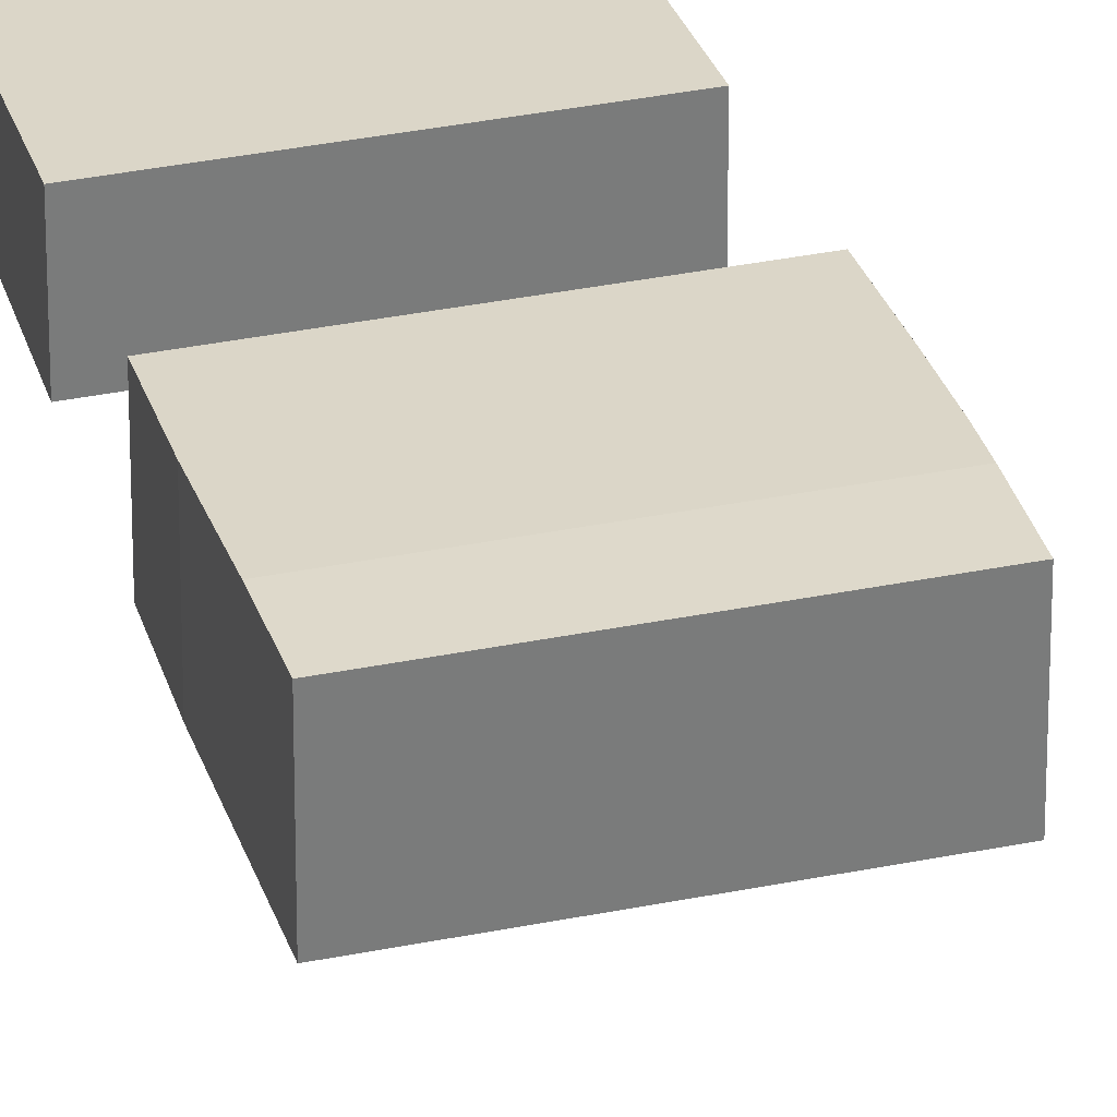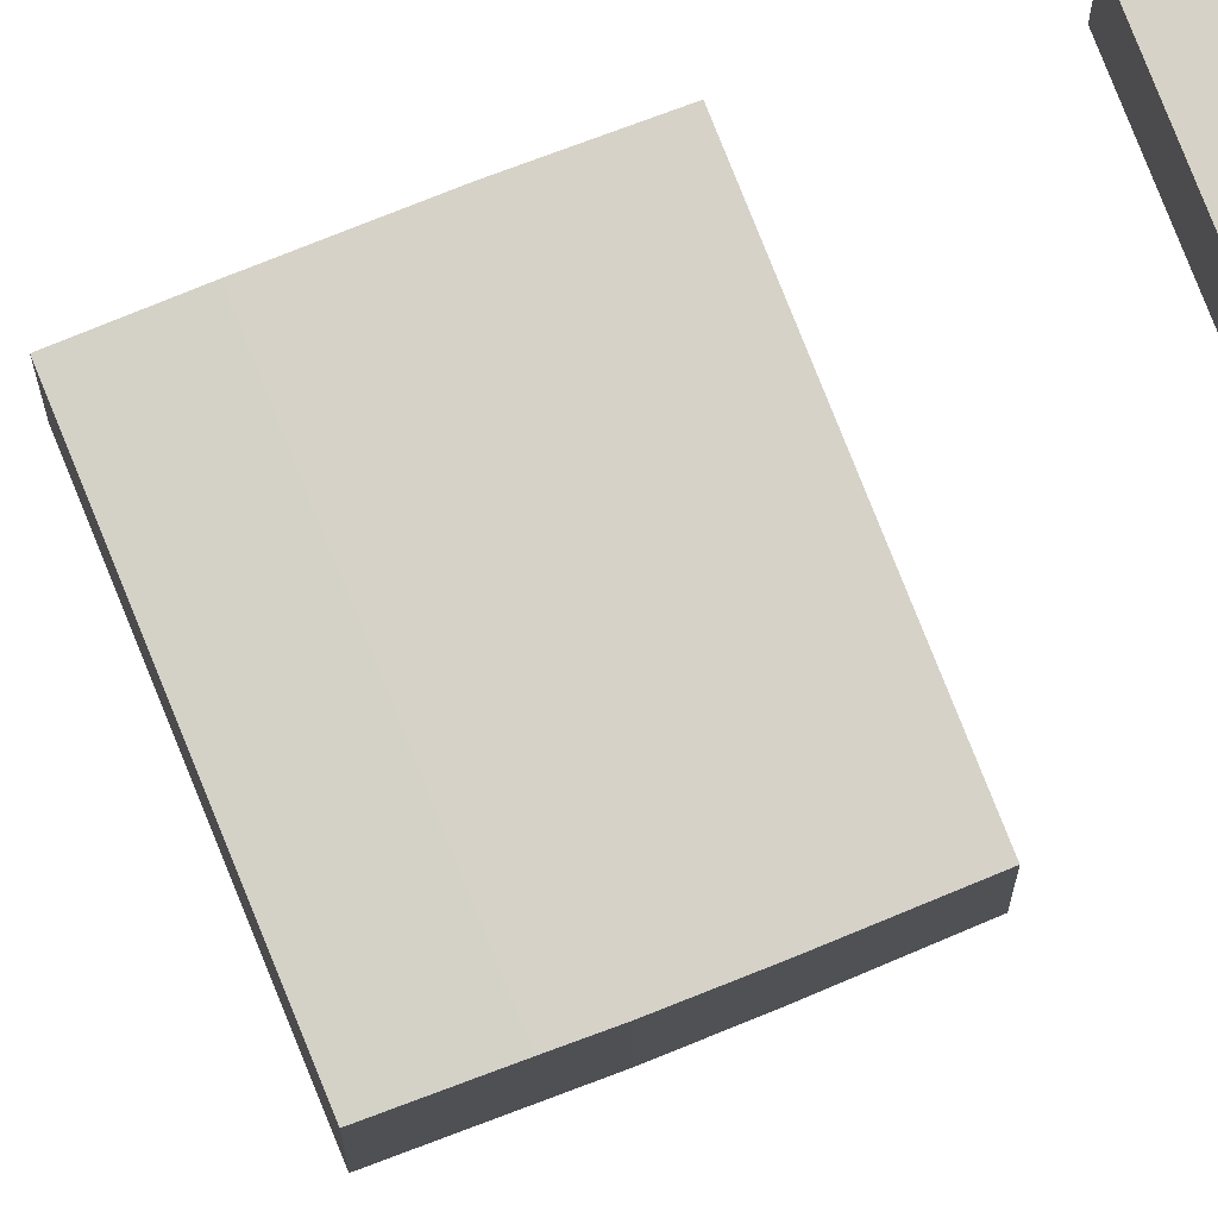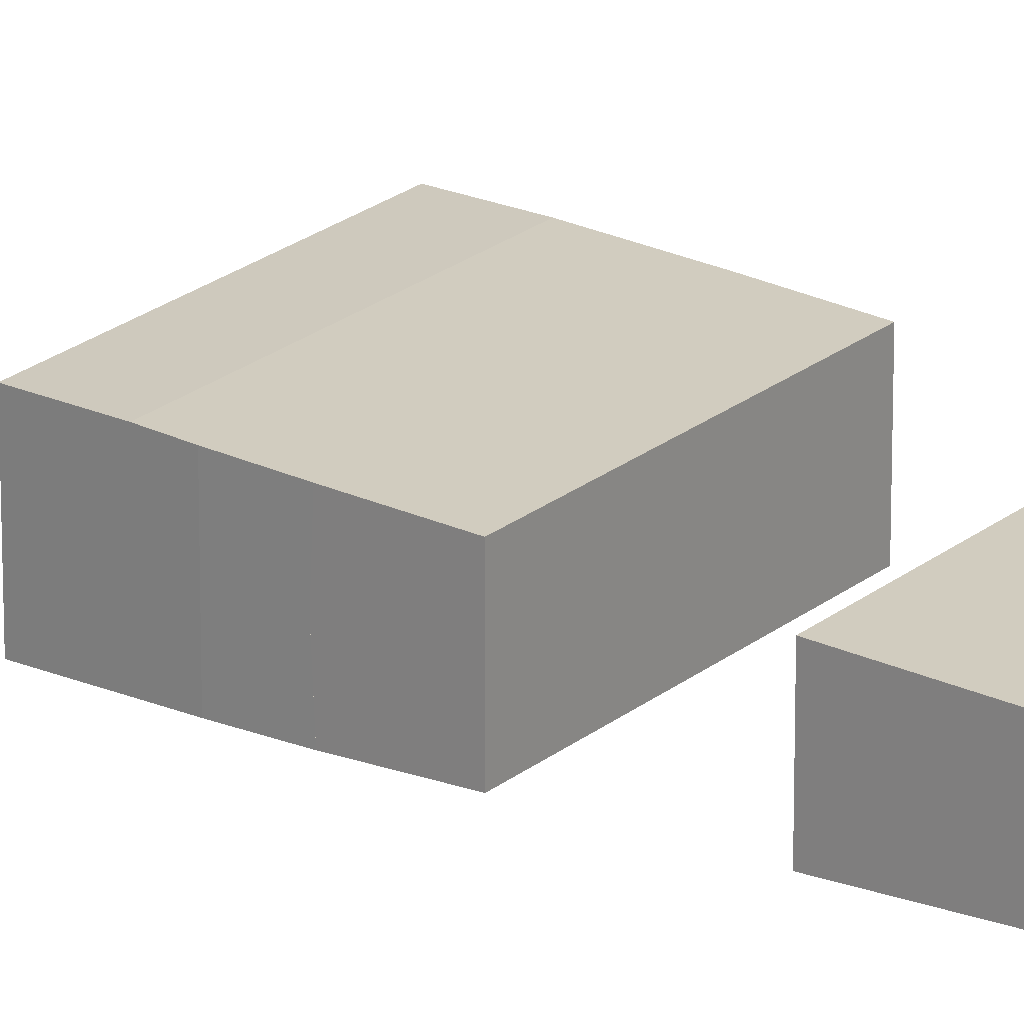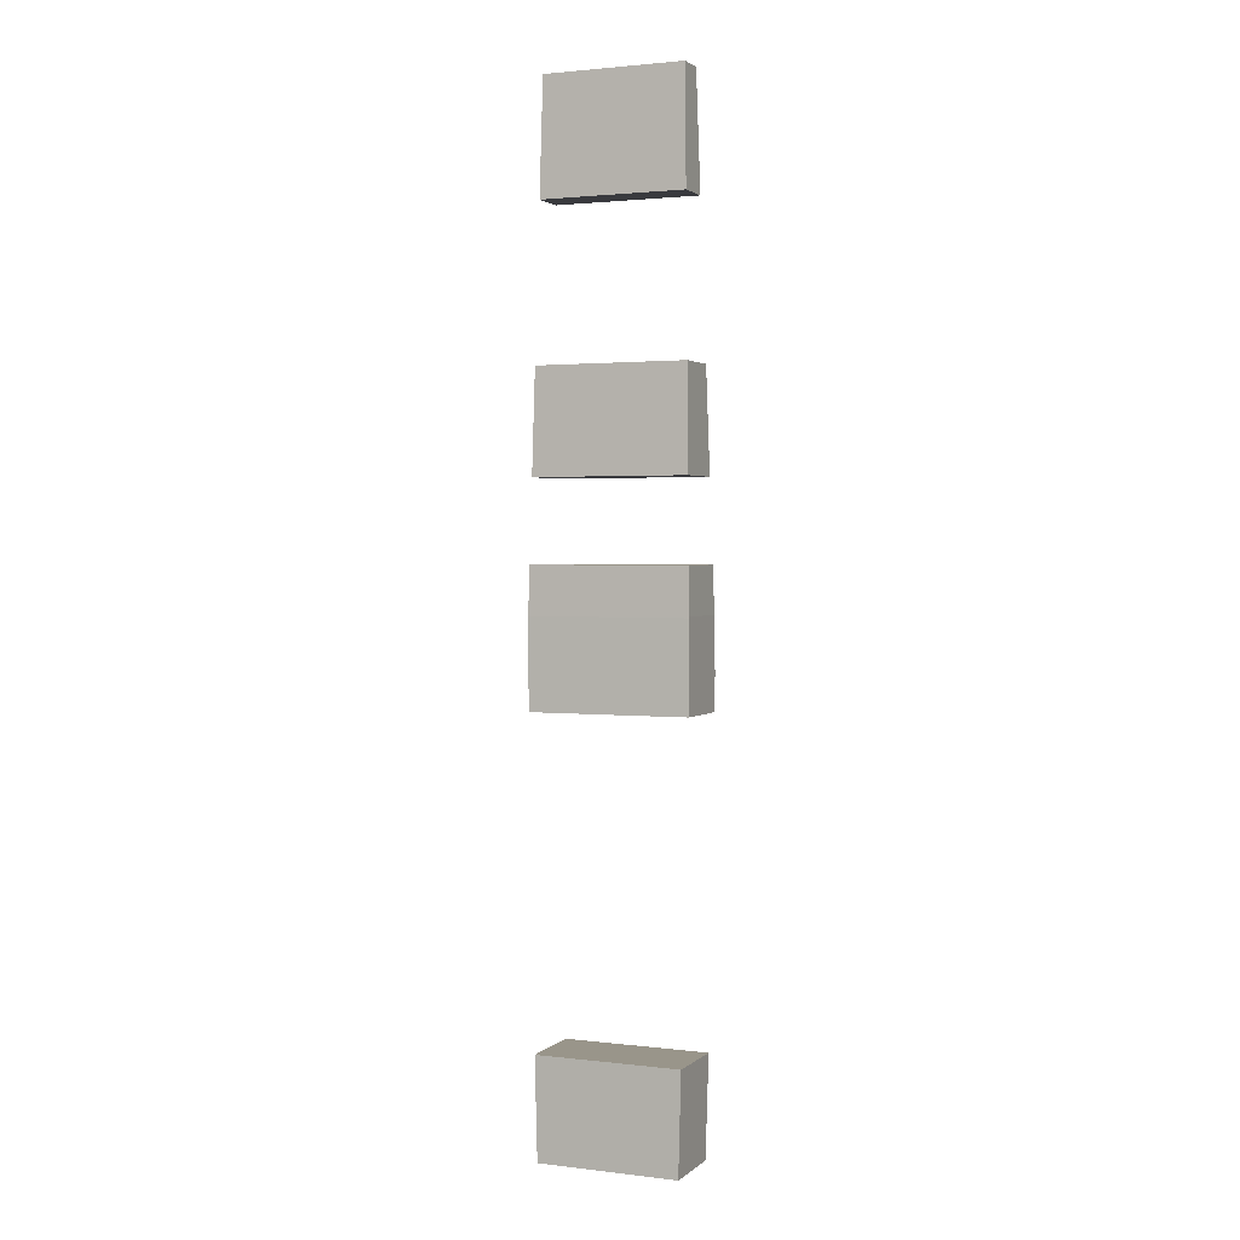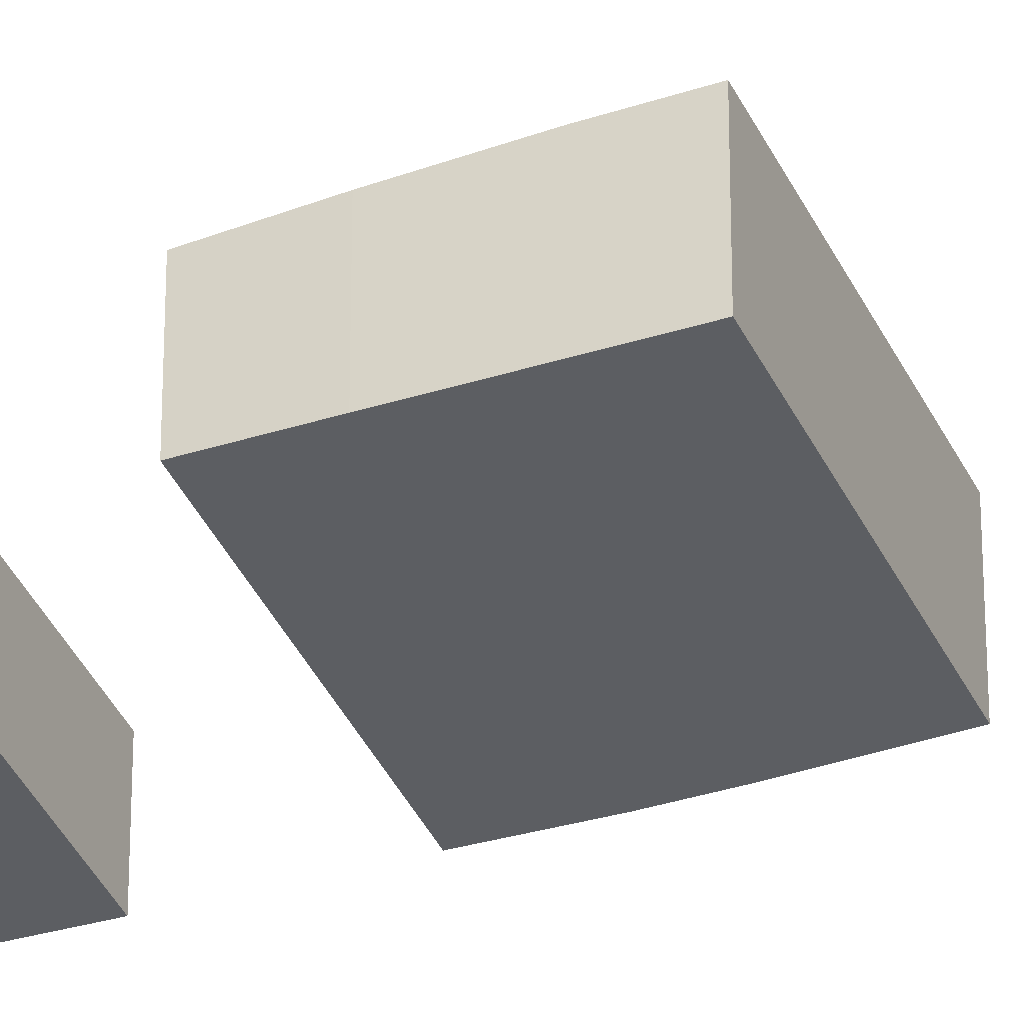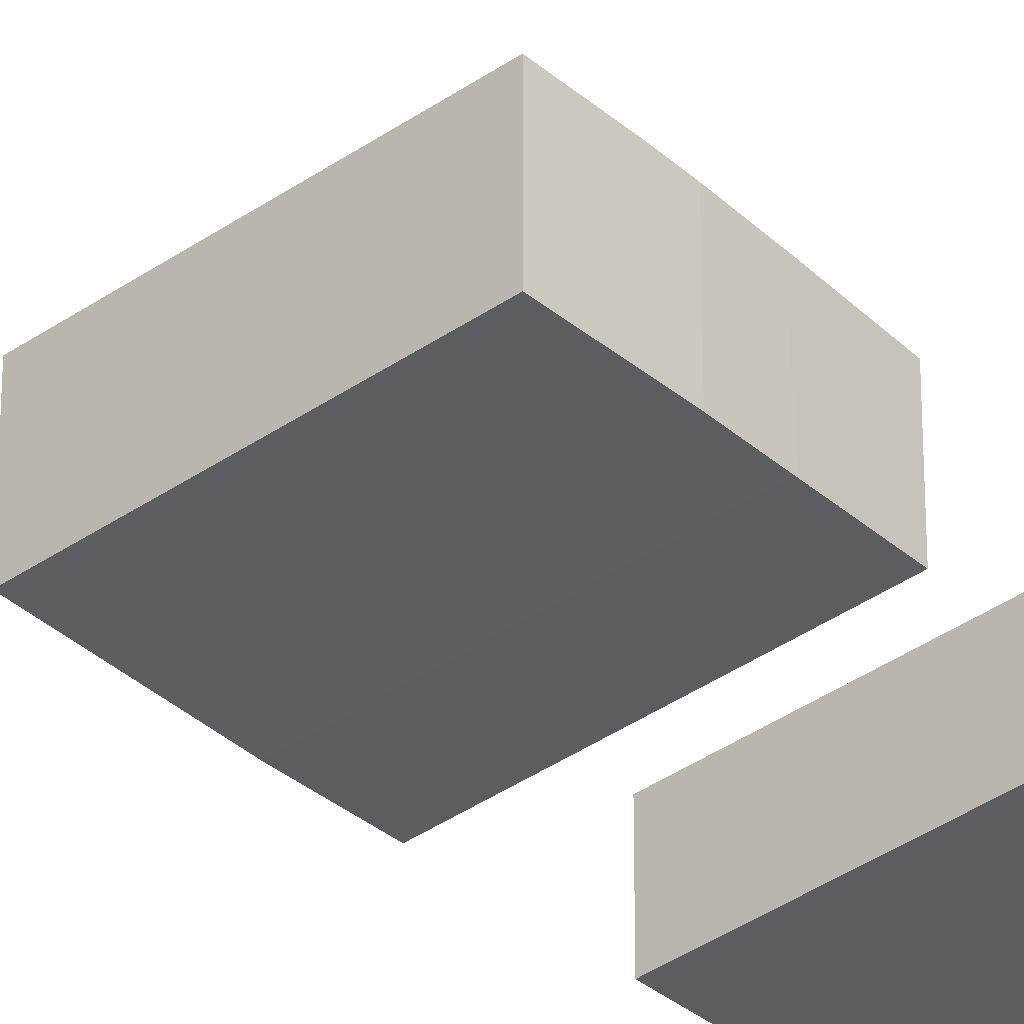
<metadata>
{"format":"obj","ext":"obj","renderer":"f3d","projection":"perspective","resolution":1024,"background":"white","views":[{"elev":31.7,"azim":163.5,"up":"+Y"},{"elev":79.8,"azim":-111.9,"up":"+Y"},{"elev":22.6,"azim":-53.7,"up":"+Y"},{"elev":2.0,"azim":23.1,"up":"+Z"},{"elev":-38.4,"azim":112.9,"up":"+Y"},{"elev":-38.2,"azim":-138.6,"up":"+Y"}]}
</metadata>
<code>
v -2551 258.7 6208
v -2551 450.1 6208
v -2551 446.8 6301
v -2551 353.7 6297
v -2551 260.6 6301
v -2551 260.5 6298
v -2087 260.6 6301
v -2087 446.8 6301
v -2087 452.1 6151
v -2087 452.1 6039
v -2087 255.4 6039
v -2087 260.5 6298
v -2090 442.2 6435
v -2549 442.2 6435
v -2551 446.8 6301
v -2551 450.1 6208
v -2550 452.1 6151
v -2087 452.1 6151
v -2087 446.8 6301
v -2551 260.6 6301
v -2549 265.7 6435
v -2090 265.7 6435
v -2087 260.6 6301
v -2087 260.5 6298
v -2551 260.5 6298
v -2547 255.4 6039
v -2551 258.7 6208
v -2551 260.5 6298
v -2087 260.5 6298
v -2087 255.4 6039
v -2550 452.1 6151
v -2547 452.1 6039
v -2087 452.1 6039
v -2087 452.1 6151
v -2090 265.7 6435
v -2090 442.2 6435
v -2087 446.8 6301
v -2087 260.6 6301
v -2547 255.4 6039
v -2547 452.1 6039
v -2550 452.1 6151
v -2551 450.1 6208
v -2551 258.7 6208
v -2547 452.1 6039
v -2547 255.4 6039
v -2087 255.4 6039
v -2087 452.1 6039
v -2549 265.7 6435
v -2549 442.2 6435
v -2090 442.2 6435
v -2090 265.7 6435
v -2549 442.2 6435
v -2549 265.7 6435
v -2551 260.6 6301
v -2551 353.7 6297
v -2551 446.8 6301
v -2516 238.5 4822
v -2523 238.5 5116
v -2100 238.5 5116
v -2107 238.5 4822
v -2523 442.7 5116
v -2516 438.5 4822
v -2107 438.5 4822
v -2100 442.7 5116
v -2100 442.7 5116
v -2107 438.5 4822
v -2107 238.5 4822
v -2100 238.5 5116
v -2523 238.5 5116
v -2523 442.7 5116
v -2100 442.7 5116
v -2100 238.5 5116
v -2516 438.5 4822
v -2516 238.5 4822
v -2107 238.5 4822
v -2107 438.5 4822
v -2516 438.5 4822
v -2523 442.7 5116
v -2523 238.5 5116
v -2516 238.5 4822
v -2542 423.5 6970
v -2542 286.1 6970
v -2546 274.7 6670
v -2546 434 6670
v -2546 434 6670
v -2546 274.7 6670
v -2096 274.7 6670
v -2096 434 6670
v -2546 274.7 6670
v -2542 286.1 6970
v -2103 286.1 6970
v -2096 274.7 6670
v -2542 286.1 6970
v -2542 423.5 6970
v -2103 423.5 6970
v -2103 286.1 6970
v -2542 423.5 6970
v -2546 434 6670
v -2096 434 6670
v -2103 423.5 6970
v -2103 286.1 6970
v -2103 423.5 6970
v -2096 434 6670
v -2096 274.7 6670
v -2531 396.2 7752
v -2536 407.9 7415
v -2113 407.9 7415
v -2122 396.2 7752
v -2536 407.9 7415
v -2536 303.1 7415
v -2113 303.1 7415
v -2113 407.9 7415
v -2536 303.1 7415
v -2531 315.9 7752
v -2122 315.9 7752
v -2113 303.1 7415
v -2531 315.9 7752
v -2531 396.2 7752
v -2122 396.2 7752
v -2122 315.9 7752
v -2531 315.9 7752
v -2536 303.1 7415
v -2536 407.9 7415
v -2531 396.2 7752
v -2113 303.1 7415
v -2122 315.9 7752
v -2122 396.2 7752
v -2113 407.9 7415
f 127 125 128
f 127 126 125
f 123 121 124
f 123 122 121
f 119 117 120
f 119 118 117
f 115 113 116
f 115 114 113
f 111 109 112
f 111 110 109
f 107 105 108
f 107 106 105
f 103 101 104
f 103 102 101
f 99 97 100
f 99 98 97
f 95 93 96
f 95 94 93
f 91 89 92
f 91 90 89
f 87 85 88
f 87 86 85
f 83 81 84
f 83 82 81
f 79 77 80
f 79 78 77
f 75 73 76
f 75 74 73
f 71 69 72
f 71 70 69
f 67 65 68
f 67 66 65
f 63 61 64
f 63 62 61
f 59 57 60
f 59 58 57
f 56 55 52
f 55 53 52
f 55 54 53
f 50 48 51
f 50 49 48
f 46 44 47
f 46 45 44
f 40 42 41
f 40 43 42
f 40 39 43
f 37 35 38
f 37 36 35
f 33 31 34
f 33 32 31
f 29 26 30
f 29 28 26
f 28 27 26
f 23 22 24
f 22 21 24
f 21 20 24
f 20 25 24
f 18 13 19
f 18 14 13
f 18 17 14
f 17 15 14
f 17 16 15
f 7 12 8
f 12 9 8
f 12 11 9
f 11 10 9
f 5 4 6
f 3 2 4
f 4 2 6
f 2 1 6

</code>
